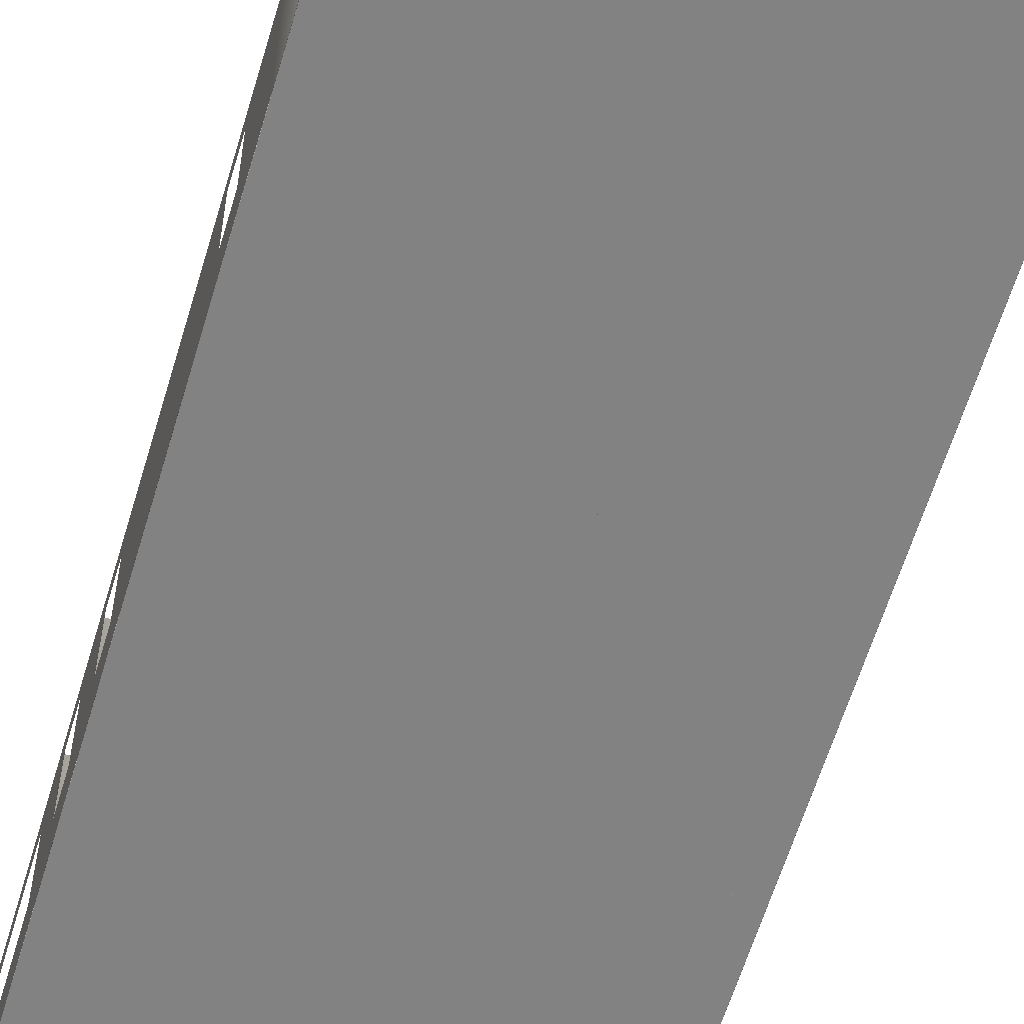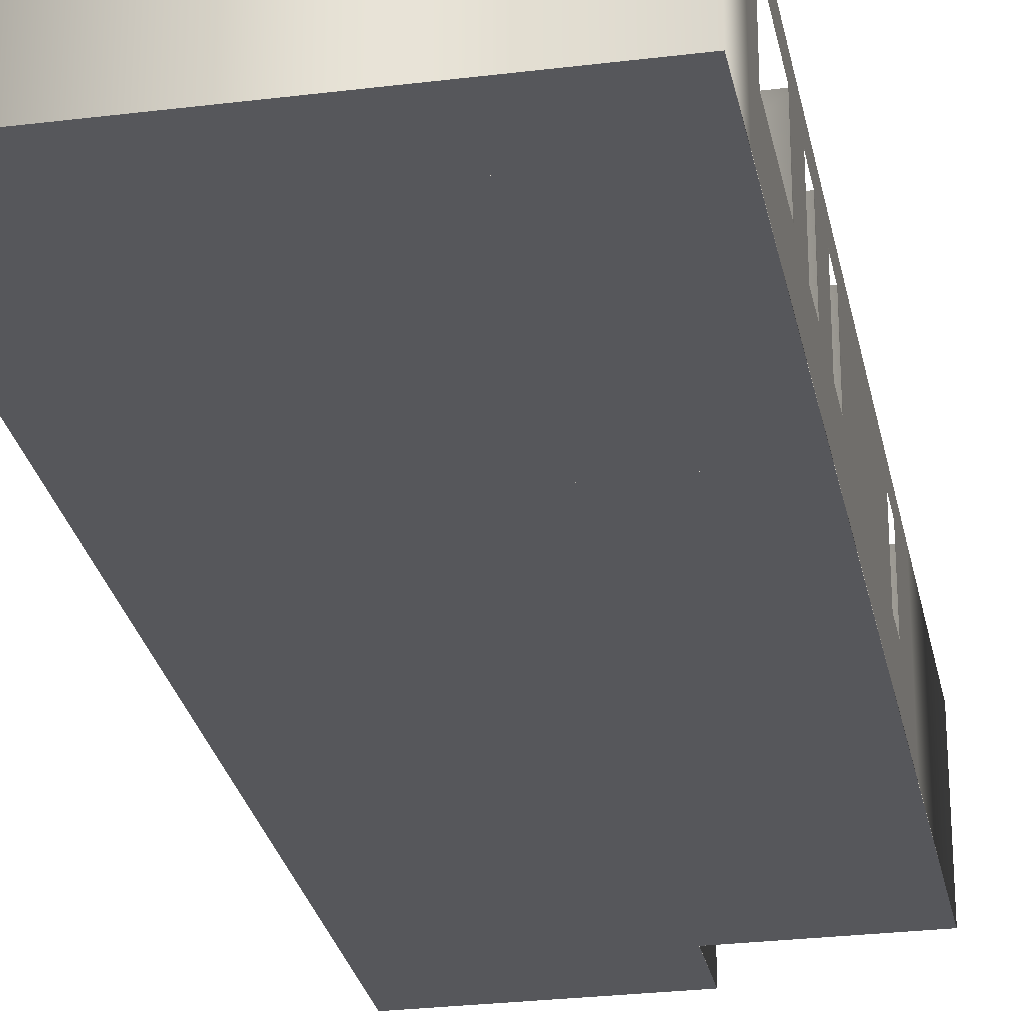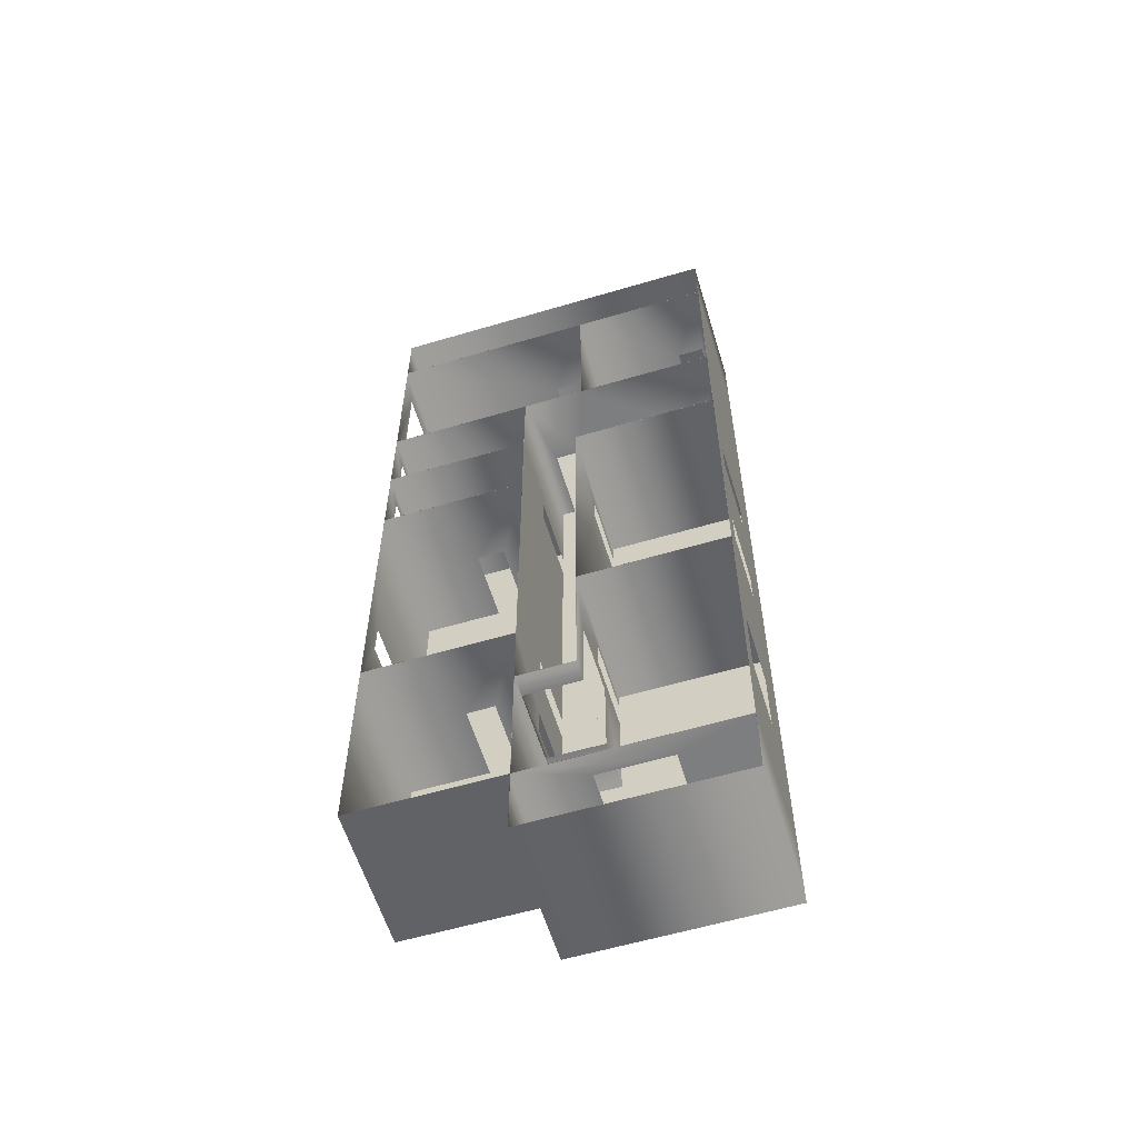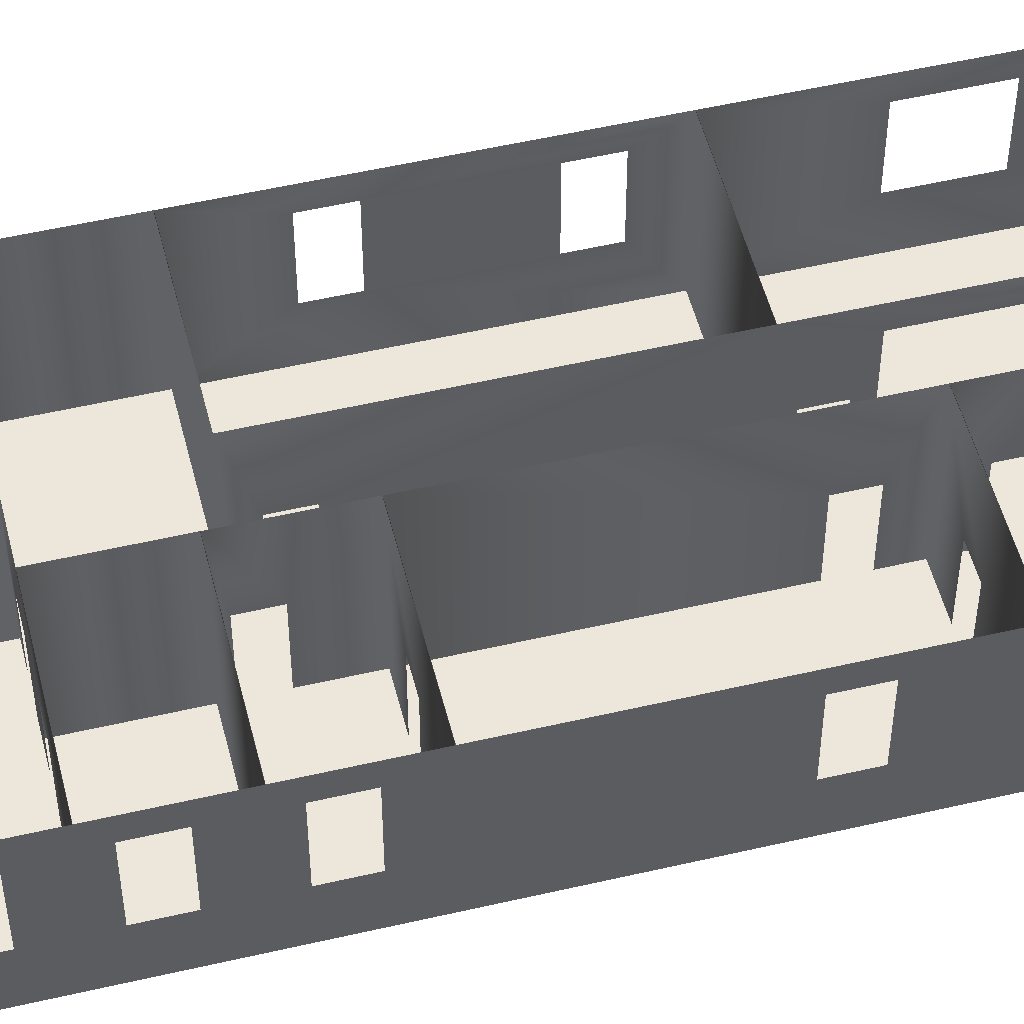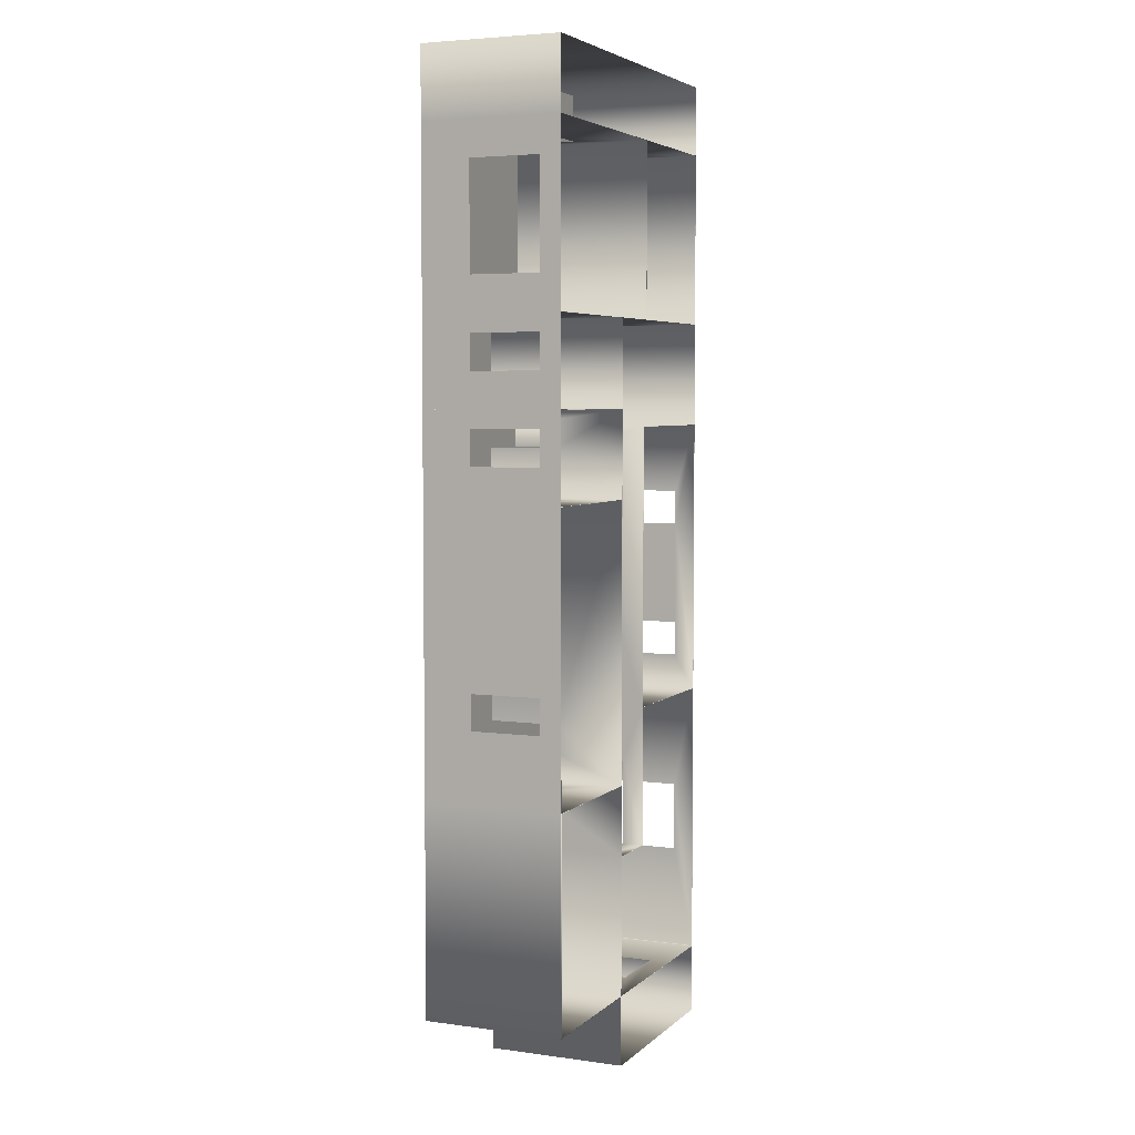
<metadata>
{"format":"obj","ext":"obj","renderer":"f3d","projection":"perspective","resolution":1024,"background":"white","views":[{"elev":-60.9,"azim":163.4,"up":"+Y"},{"elev":-27.1,"azim":10.9,"up":"+Y"},{"elev":-59.3,"azim":-163.1,"up":"+Z"},{"elev":52.3,"azim":75.9,"up":"+Y"},{"elev":4.7,"azim":113.5,"up":"+Z"}]}
</metadata>
<code>
v 0 0 -100
v 290 0 -100
v 290 0 0
v 500 0 0
v 500 0 1300
v 0 0 1300
v 1 0 0
v 0 0 1
v 0 0 0
v -0.125 200 1.084
v -0.125 200 399.9
v -0.125 0 399.9
v -0.125 0 1.084
v -0.125 70 249.9
v -0.125 170 249.9
v -0.125 170 150
v -0.125 70 150
v -0.125 0 400.1
v -0.125 200 400.1
v -0.125 200 800.1
v -0.125 0 800.1
v -0.125 170 500.1
v -0.125 170 450.1
v -0.125 70 450.1
v -0.125 70 500.1
v -0.125 70 700.1
v -0.125 170 700.1
v -0.125 170 650.1
v -0.125 70 650.1
v -0.125 0 949.9
v -0.125 200 949.9
v -0.125 0 1200
v -0.125 200 1200
v -0.125 0 1300
v -0.125 200 1300
v 500.1 0 1300
v 500.1 200 1300
v 500.1 0 1200
v 500.1 200 1200
v 500.1 200 950.1
v 500.1 0 950.1
v 500.1 170 1000
v 500.1 170 1150
v 500.1 70 1150
v 500.1 70 1000
v 500.1 200 825.1
v 500.1 0 825.1
v 500.1 170 875.1
v 500.1 170 925.1
v 500.1 70 925.1
v 500.1 70 875.1
v 500.1 0 824.9
v 500.1 200 824.9
v 500.1 200 700.1
v 500.1 0 700.1
v 500.1 170 749.9
v 500.1 170 800.1
v 500.1 70 800.1
v 500.1 70 749.9
v 500.1 0 699.9
v 500.1 200 699.9
v 500.1 200 300.1
v 500.1 0 300.1
v 500.1 170 399.9
v 500.1 170 450.1
v 500.1 70 450.1
v 500.1 70 399.9
v 500.1 0 299.9
v 500.1 200 299.9
v 500.1 0 -0.125
v 500.1 200 -0.125
v 290.1 0 -0.125
v 290.1 200 -0.125
v 290.1 0 -100.1
v 290.1 200 -100.1
v -0.125 0 -100.1
v -0.125 200 -100.1
v -0.125 0 -0.125
v -0.125 200 -0.125
v 210.1 0 800.1
v 210.1 200 800.1
v 210.1 200 400.1
v 210.1 0 400.1
v 210.1 0 730.1
v 210.1 100 730.1
v 210.1 100 770.1
v 210.1 0 770.1
v 210.1 0 399.9
v 210.1 200 399.9
v 210.1 200 200.1
v 210.1 170 200.1
v 210.1 170 320.1
v 210.1 70 320.1
v 210.1 70 200.1
v 210.1 0 200.1
v 210.1 0 339.9
v 210.1 100 339.9
v 210.1 100 380.1
v 210.1 0 380.1
v 289.9 200 200.1
v 289.9 0 200.1
v 289.9 70 200.1
v 289.9 170 200.1
v 210.1 170 200.1
v 210.1 70 200.1
v 289.9 200 299.9
v 289.9 0 299.9
v 289.9 0 259.9
v 289.9 100 259.9
v 289.9 100 220.1
v 289.9 0 220.1
v 289.9 0 300.1
v 289.9 200 300.1
v 289.9 200 699.9
v 289.9 0 699.9
v 289.9 0 379.9
v 289.9 100 379.9
v 289.9 100 340.1
v 289.9 0 340.1
v 289.9 0 700.1
v 289.9 200 700.1
v 289.9 200 824.9
v 289.9 0 824.9
v 289.9 0 809.9
v 289.9 100 809.9
v 289.9 100 770.1
v 289.9 0 770.1
v 289.9 0 825.1
v 289.9 200 825.1
v 289.9 0 949.9
v 289.9 200 949.9
v 200.1 200 949.9
v 200.1 0 949.9
v 229.9 0 949.9
v 229.9 100 949.9
v 270.1 100 949.9
v 270.1 0 949.9
v 199.9 0 949.9
v 199.9 200 949.9
v 0.125 200 949.9
v 0.125 0 949.9
v 19.88 0 949.9
v 19.88 100 949.9
v 60.12 100 949.9
v 60.12 0 949.9
v 0.125 0 800.1
v 0.125 200 800.1
v 499.9 200 700.1
v 499.9 200 824.9
v 499.9 0 824.9
v 499.9 0 700.1
v 499.9 70 799.9
v 499.9 170 799.9
v 499.9 170 750.1
v 499.9 70 750.1
v 290.1 0 824.9
v 290.1 200 824.9
v 290.1 200 700.1
v 290.1 0 700.1
v 290.1 0 769.9
v 290.1 100 769.9
v 290.1 100 810.1
v 290.1 0 810.1
v 389.9 0 700.1
v 389.9 100 700.1
v 350.1 100 700.1
v 350.1 0 700.1
v 1.084 0 -0.125
v 0.125 0 -0.125
v 0.125 200 -0.125
v 1.084 200 -0.125
v 0.125 0 -99.88
v 0.125 200 -99.88
v 289.9 0 -99.88
v 289.9 200 -99.88
v 289.9 0 -0.125
v 289.9 200 -0.125
v 99.88 170 -0.125
v 200 170 -0.125
v 200 70 -0.125
v 99.88 70 -0.125
v 289.9 0 0.125
v 289.9 0 199.9
v 289.9 200 199.9
v 289.9 200 0.125
v 209.9 200 199.9
v 209.9 0 199.9
v 209.9 170 199.9
v 289.9 170 199.9
v 289.9 70 199.9
v 209.9 70 199.9
v 209.9 200 399.9
v 209.9 0 399.9
v 209.9 0 379.9
v 209.9 100 379.9
v 209.9 100 339.9
v 209.9 0 339.9
v 209.9 70 319.9
v 209.9 170 319.9
v 209.9 170 199.9
v 209.9 70 199.9
v 0.125 0 399.9
v 0.125 200 399.9
v 0.125 200 1.052
v 0.125 0 1.052
v 0.125 170 149.9
v 0.125 170 250
v 0.125 70 250
v 0.125 70 149.9
v 1.052 0 0.125
v 1.052 200 0.125
v 199.9 70 0.125
v 199.9 170 0.125
v 100 170 0.125
v 100 70 0.125
v 0.125 0 0.6982
v 0.125 0 0.125
v 0.125 200 0.125
v 0.125 200 0.6982
v 0.6982 0 0.125
v 0.6982 200 0.125
v 499.9 0 699.9
v 499.9 200 699.9
v 290.1 200 699.9
v 290.1 0 699.9
v 349.9 0 699.9
v 349.9 100 699.9
v 390.1 100 699.9
v 390.1 0 699.9
v 290.1 200 300.1
v 290.1 0 300.1
v 290.1 0 339.9
v 290.1 100 339.9
v 290.1 100 380.1
v 290.1 0 380.1
v 499.9 200 300.1
v 499.9 0 300.1
v 389.9 0 300.1
v 389.9 100 300.1
v 350.1 100 300.1
v 350.1 0 300.1
v 499.9 70 449.9
v 499.9 170 449.9
v 499.9 170 400.1
v 499.9 70 400.1
v 290.1 0 0.125
v 499.9 0 0.125
v 499.9 200 0.125
v 290.1 200 0.125
v 499.9 0 299.9
v 499.9 200 299.9
v 290.1 200 299.9
v 290.1 0 299.9
v 349.9 0 299.9
v 349.9 100 299.9
v 390.1 100 299.9
v 390.1 0 299.9
v 290.1 200 200.1
v 290.1 0 200.1
v 290.1 0 219.9
v 290.1 100 219.9
v 290.1 100 260.1
v 290.1 0 260.1
v 0.125 200 400.1
v 0.125 0 400.1
v 0.125 0 799.9
v 0.125 200 799.9
v 0.125 170 500.1
v 0.125 70 500.1
v 0.125 70 449.9
v 0.125 170 449.9
v 0.125 170 649.9
v 0.125 170 700.1
v 0.125 70 700.1
v 0.125 70 649.9
v 209.9 0 400.1
v 209.9 200 400.1
v 209.9 200 799.9
v 209.9 0 799.9
v 209.9 0 769.9
v 209.9 100 769.9
v 209.9 100 730.1
v 209.9 0 730.1
v 499.9 0 949.9
v 499.9 200 949.9
v 290.1 200 949.9
v 290.1 0 949.9
v 319.9 0 949.9
v 319.9 100 949.9
v 360.1 100 949.9
v 360.1 0 949.9
v 290.1 0 825.1
v 290.1 200 825.1
v 499.9 0 825.1
v 499.9 200 825.1
v 499.9 70 924.9
v 499.9 170 924.9
v 499.9 170 875.1
v 499.9 70 875.1
v 200.1 0 1200
v 200.1 0 950.1
v 200.1 200 950.1
v 200.1 200 1200
v 289.9 200 950.1
v 289.9 0 950.1
v 269.9 0 950.1
v 269.9 100 950.1
v 230.1 100 950.1
v 230.1 0 950.1
v 290.1 0 950.1
v 290.1 200 950.1
v 499.9 200 950.1
v 499.9 0 950.1
v 359.9 0 950.1
v 359.9 100 950.1
v 320.1 100 950.1
v 320.1 0 950.1
v 499.9 200 1200
v 499.9 0 1200
v 499.9 70 1150
v 499.9 170 1150
v 499.9 170 1000
v 499.9 70 1000
v 229.9 0 1200
v 229.9 100 1200
v 270.1 100 1200
v 270.1 0 1200
v 0.125 0 1300
v 0.125 0 1200
v 0.125 200 1200
v 0.125 200 1300
v 199.9 200 1200
v 199.9 0 1200
v 59.88 0 1200
v 59.88 100 1200
v 20.12 100 1200
v 20.12 0 1200
v 200.1 0 1200
v 200.1 200 1200
v 499.9 200 1200
v 499.9 0 1200
v 269.9 0 1200
v 269.9 100 1200
v 230.1 100 1200
v 230.1 0 1200
v 499.9 0 1300
v 499.9 200 1300
v 199.9 0 950.1
v 199.9 0 1200
v 199.9 200 1200
v 199.9 200 950.1
v 0.125 200 1200
v 0.125 0 1200
v 19.88 0 1200
v 19.88 100 1200
v 60.12 100 1200
v 60.12 0 1200
v 0.125 0 950.1
v 0.125 200 950.1
v 59.88 0 950.1
v 59.88 100 950.1
v 20.12 100 950.1
v 20.12 0 950.1
f 1 9 7
f 8 6 3
f 2 7 3
f 7 2 1
f 4 3 5
f 6 5 3
f 8 3 7
f 1 9 7
f 8 6 3
f 2 7 3
f 7 2 1
f 4 3 5
f 6 5 3
f 8 3 7
f 13 17 10
f 17 13 14
f 10 16 15
f 16 10 17
f 14 12 11
f 12 14 13
f 15 11 10
f 11 15 14
f 11 12 18
f 18 19 11
f 18 25 24
f 25 18 29
f 18 24 19
f 19 23 22
f 23 19 24
f 19 22 28
f 25 29 22
f 29 21 26
f 21 29 18
f 26 21 20
f 28 27 20
f 20 27 26
f 28 20 19
f 29 28 22
f 20 21 30
f 30 31 20
f 31 30 32
f 32 33 31
f 33 32 34
f 34 35 33
f 35 34 36
f 36 37 35
f 37 36 38
f 38 39 37
f 38 44 39
f 44 38 41
f 39 43 42
f 43 39 44
f 45 41 40
f 41 45 44
f 42 40 39
f 40 42 45
f 41 50 40
f 50 41 51
f 40 49 48
f 49 40 50
f 51 47 46
f 47 51 41
f 48 46 40
f 46 48 51
f 46 47 52
f 52 53 46
f 52 58 53
f 58 52 59
f 53 57 56
f 57 53 58
f 59 55 54
f 55 59 52
f 56 54 53
f 54 56 59
f 54 55 60
f 60 61 54
f 60 66 61
f 66 60 63
f 61 65 62
f 65 61 66
f 67 63 62
f 63 67 66
f 64 62 65
f 62 64 67
f 62 63 68
f 68 69 62
f 69 68 70
f 70 71 69
f 71 70 72
f 72 73 71
f 73 72 74
f 74 75 73
f 75 74 76
f 76 77 75
f 77 76 78
f 78 79 77
f 79 78 13
f 13 10 79
f 80 87 86
f 81 86 85
f 86 81 80
f 84 83 85
f 85 82 81
f 82 85 83
f 82 83 88
f 88 89 82
f 88 99 98
f 92 89 98
f 98 89 88
f 92 98 97
f 93 97 96
f 93 95 94
f 95 93 96
f 92 91 90
f 92 90 89
f 93 92 97
f 95 105 90
f 105 95 101
f 90 104 103
f 104 90 105
f 102 101 100
f 101 102 105
f 103 100 90
f 100 103 102
f 101 111 110
f 100 110 109
f 110 100 101
f 108 107 109
f 109 106 100
f 106 109 107
f 106 107 112
f 112 113 106
f 112 119 118
f 113 118 117
f 118 113 112
f 116 115 117
f 117 114 113
f 114 117 115
f 114 115 120
f 120 121 114
f 120 127 126
f 121 126 122
f 126 121 120
f 124 123 125
f 125 122 126
f 122 125 123
f 122 123 128
f 128 129 122
f 129 128 130
f 130 131 129
f 130 137 136
f 131 136 135
f 136 131 130
f 134 133 135
f 135 132 131
f 132 135 133
f 132 133 138
f 138 139 132
f 138 145 144
f 139 144 140
f 144 139 138
f 142 141 143
f 143 140 144
f 140 143 141
f 140 141 146
f 146 147 140
f 147 146 80
f 80 81 147
f 151 155 148
f 155 151 150
f 148 154 149
f 154 148 155
f 152 150 149
f 150 152 155
f 153 149 154
f 149 153 152
f 149 150 156
f 156 157 149
f 156 163 162
f 157 162 161
f 162 157 156
f 160 159 161
f 161 158 157
f 158 161 159
f 159 167 166
f 158 166 165
f 166 158 159
f 164 151 165
f 165 148 158
f 148 165 151
f 171 168 169
f 169 170 171
f 170 169 172
f 172 173 170
f 173 172 174
f 174 175 173
f 175 174 176
f 176 177 175
f 176 180 177
f 180 176 181
f 177 179 178
f 179 177 180
f 181 168 171
f 168 181 176
f 178 171 177
f 171 178 181
f 185 182 183
f 183 184 185
f 183 190 184
f 190 183 187
f 184 189 188
f 189 184 190
f 191 187 186
f 187 191 190
f 188 186 184
f 186 188 191
f 187 198 201
f 198 187 197
f 187 201 186
f 186 200 199
f 200 186 201
f 186 199 192
f 198 196 199
f 194 193 195
f 195 192 199
f 197 196 198
f 192 195 193
f 195 199 196
f 192 193 202
f 202 203 192
f 202 208 203
f 208 202 205
f 203 207 204
f 207 203 208
f 209 205 204
f 205 209 208
f 206 204 207
f 204 206 209
f 204 205 210
f 210 211 204
f 210 215 211
f 215 210 182
f 211 214 185
f 214 211 215
f 212 182 185
f 182 212 215
f 213 185 214
f 185 213 212
f 219 216 217
f 217 218 219
f 218 217 220
f 220 221 218
f 221 220 216
f 216 219 221
f 222 229 228
f 223 228 224
f 228 223 222
f 226 225 227
f 227 224 228
f 224 227 225
f 225 235 234
f 224 234 230
f 234 224 225
f 232 231 233
f 233 230 234
f 230 233 231
f 231 241 240
f 230 240 239
f 240 230 231
f 238 237 239
f 239 236 230
f 236 239 237
f 237 245 236
f 245 237 242
f 236 244 243
f 244 236 245
f 242 222 223
f 222 242 237
f 243 223 236
f 223 243 242
f 249 246 247
f 247 248 249
f 248 247 250
f 250 251 248
f 250 257 256
f 251 256 252
f 256 251 250
f 254 253 255
f 255 252 256
f 252 255 253
f 253 263 262
f 252 262 258
f 262 252 253
f 260 259 261
f 261 258 262
f 258 261 259
f 258 259 246
f 246 249 258
f 266 275 274
f 275 266 265
f 266 274 267
f 267 273 272
f 273 267 274
f 267 272 264
f 275 269 272
f 269 265 270
f 265 269 275
f 270 265 264
f 268 271 264
f 264 271 270
f 268 264 272
f 269 268 272
f 264 265 276
f 276 277 264
f 276 283 282
f 277 282 278
f 282 277 276
f 280 279 281
f 281 278 282
f 278 281 279
f 278 279 266
f 266 267 278
f 284 291 290
f 285 290 286
f 290 285 284
f 288 287 289
f 289 286 290
f 286 289 287
f 286 287 292
f 292 293 286
f 293 292 294
f 294 295 293
f 294 299 295
f 299 294 284
f 295 298 285
f 298 295 299
f 296 284 285
f 284 296 299
f 297 285 298
f 285 297 296
f 303 300 301
f 301 302 303
f 301 309 308
f 302 308 304
f 308 302 301
f 306 305 307
f 307 304 308
f 304 307 305
f 304 305 310
f 310 311 304
f 310 317 316
f 311 316 315
f 316 311 310
f 314 313 315
f 315 312 311
f 312 315 313
f 313 323 312
f 323 313 319
f 312 322 321
f 322 312 323
f 320 319 318
f 319 320 323
f 321 318 312
f 318 321 320
f 319 327 326
f 318 326 303
f 326 318 319
f 324 300 325
f 325 303 326
f 303 325 300
f 331 328 329
f 329 330 331
f 329 337 336
f 330 336 335
f 336 330 329
f 334 333 335
f 335 332 330
f 332 335 333
f 332 333 338
f 338 339 332
f 338 345 344
f 339 344 343
f 344 339 338
f 342 341 343
f 343 340 339
f 340 343 341
f 340 341 346
f 346 347 340
f 347 346 328
f 328 331 347
f 351 348 349
f 349 350 351
f 349 357 356
f 350 356 352
f 356 350 349
f 354 353 355
f 355 352 356
f 352 355 353
f 352 353 358
f 358 359 352
f 358 363 362
f 359 362 361
f 362 359 358
f 360 348 361
f 361 351 359
f 351 361 348

</code>
